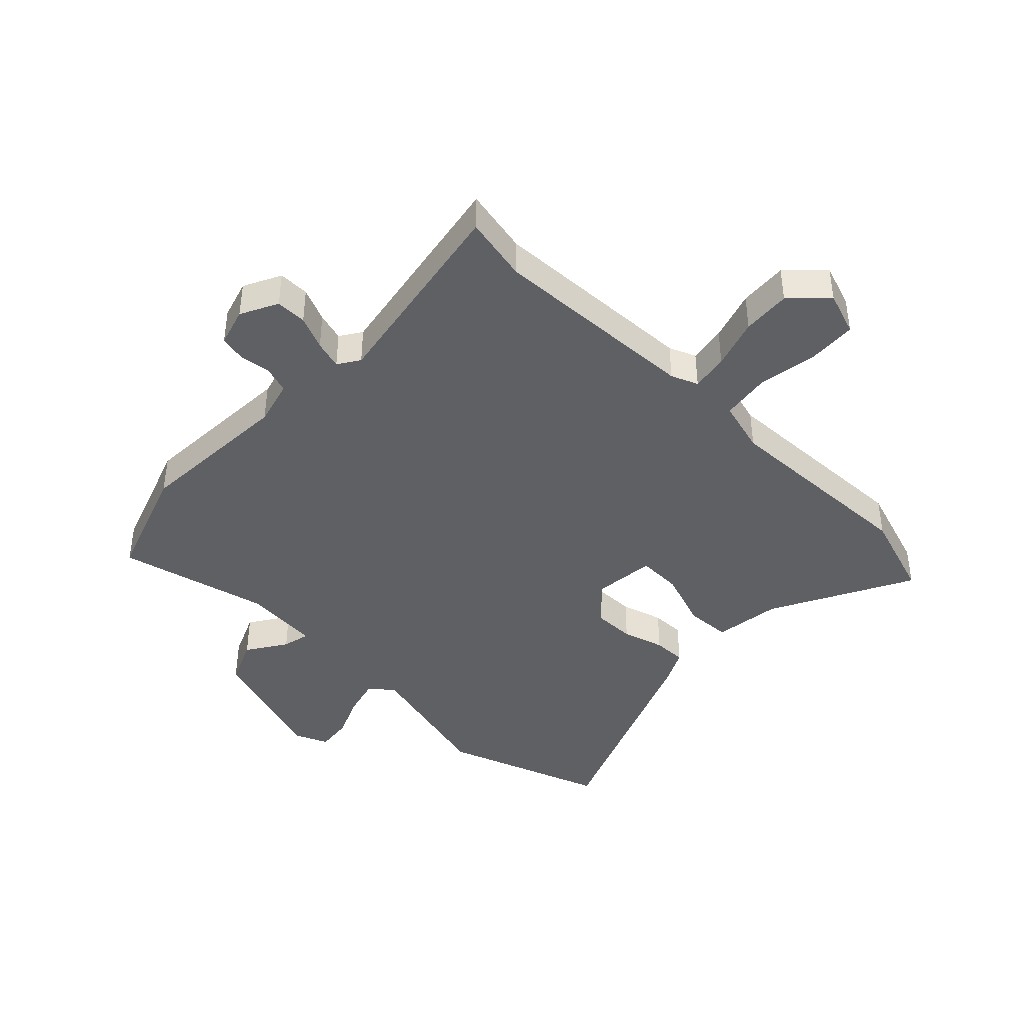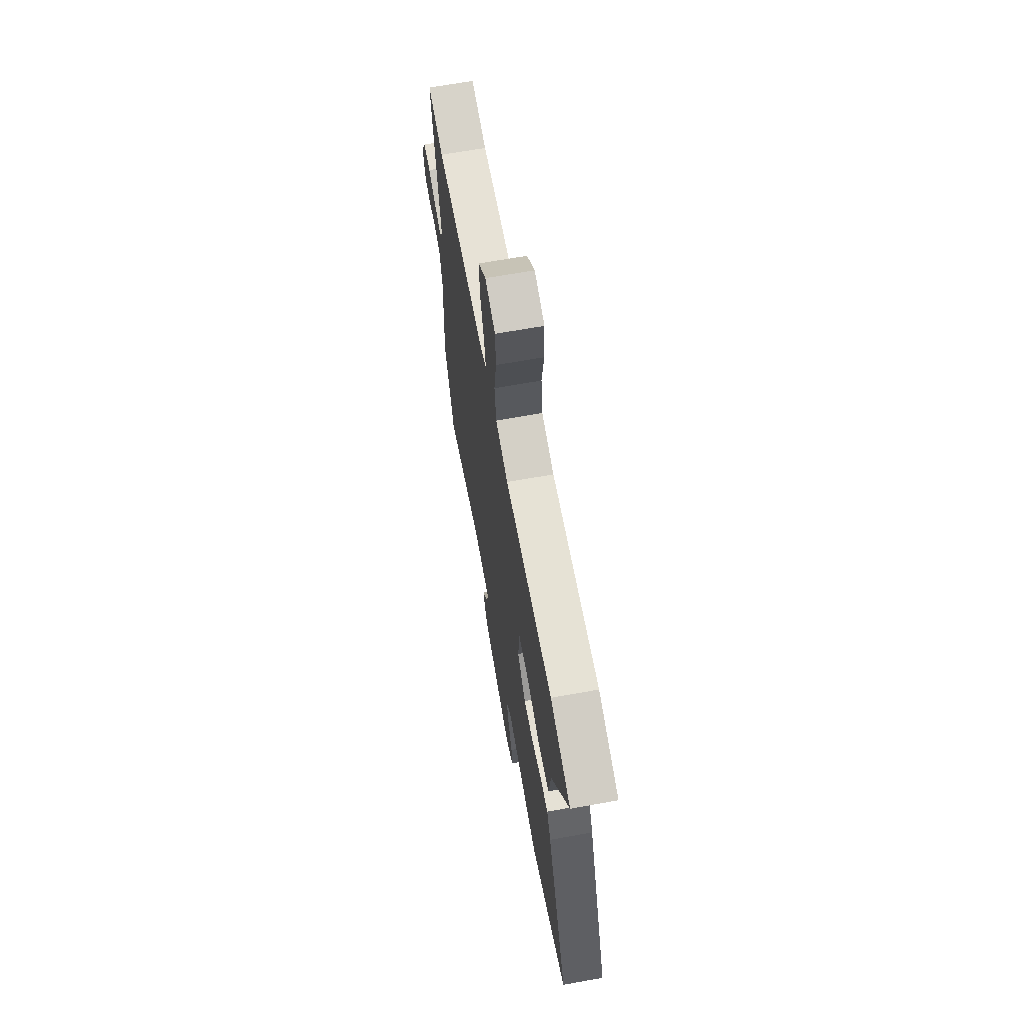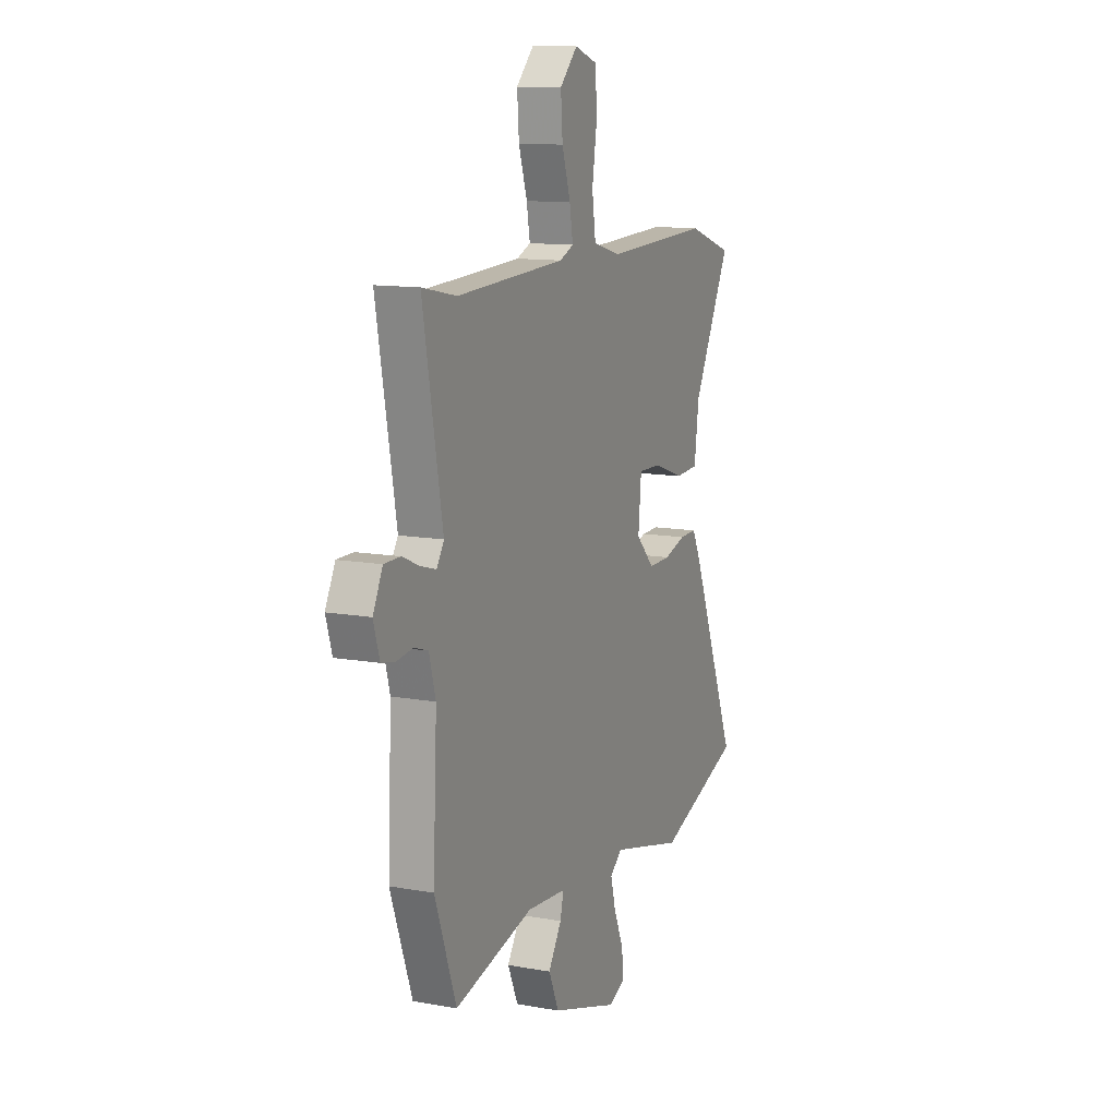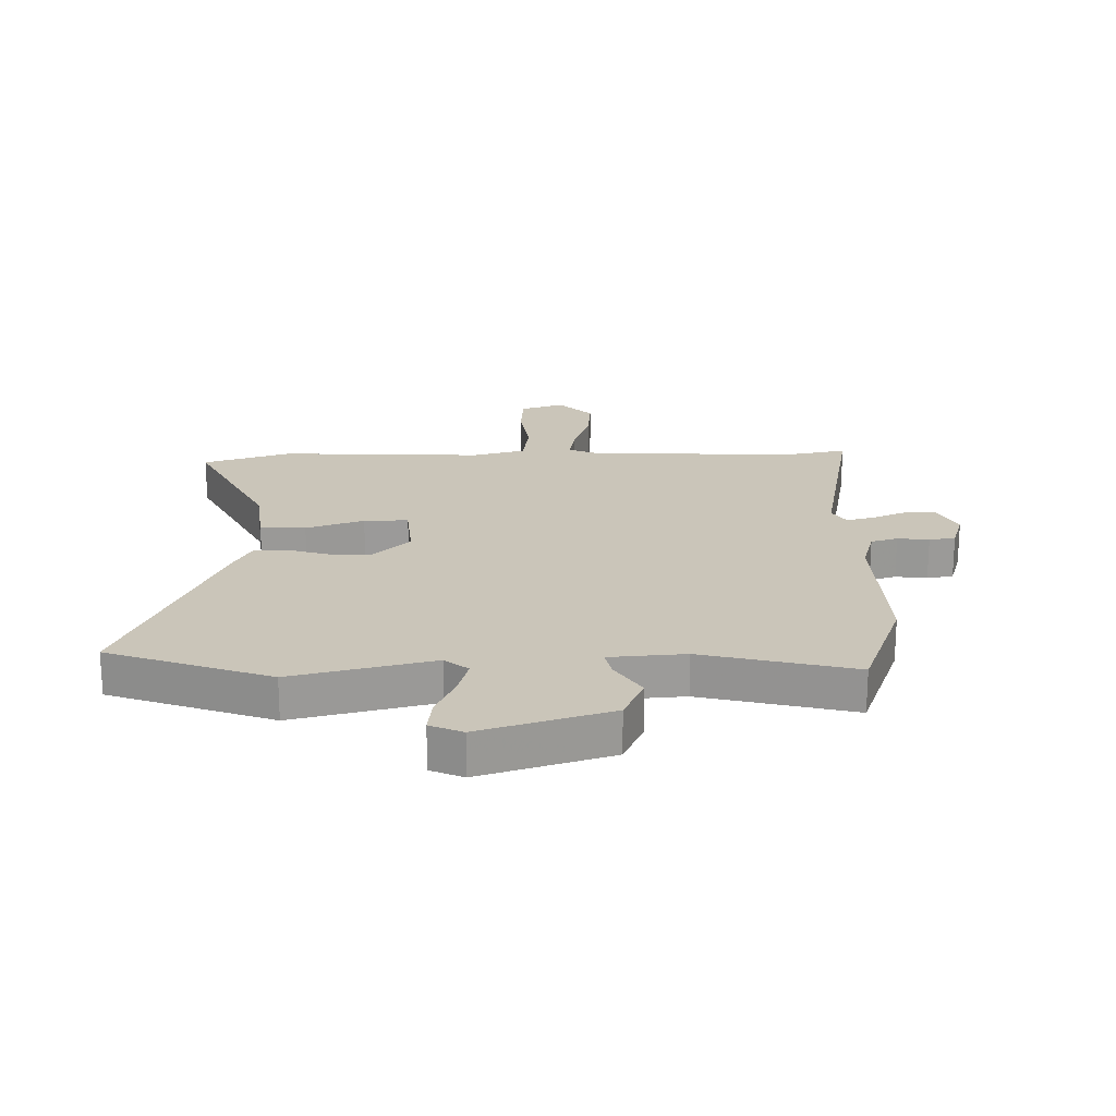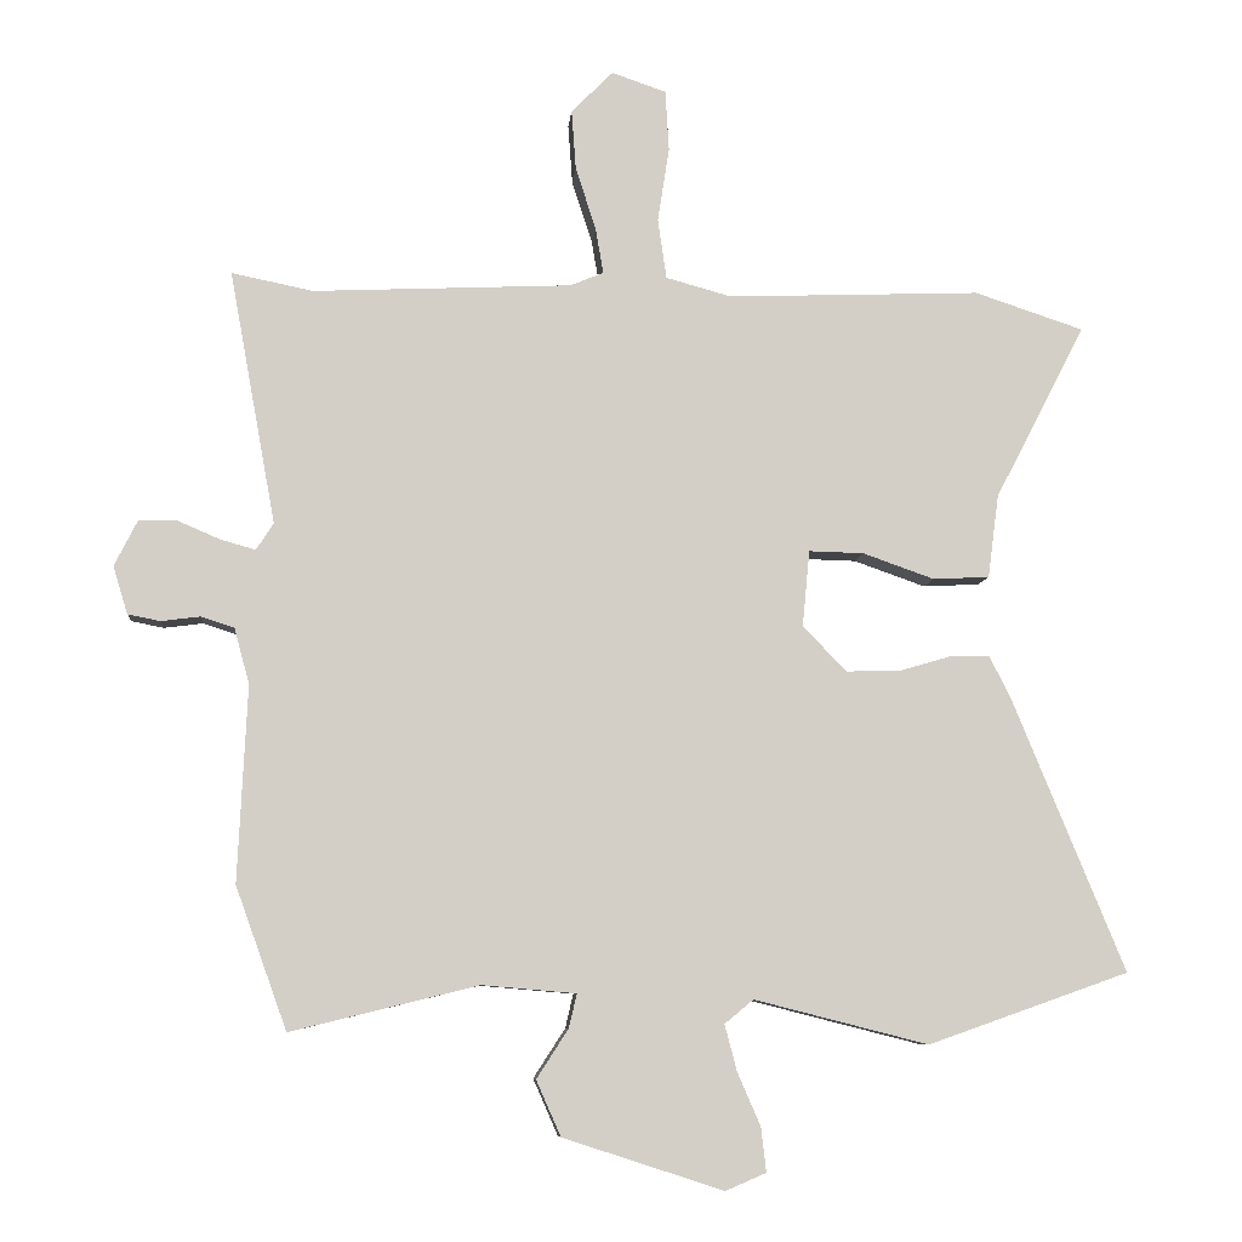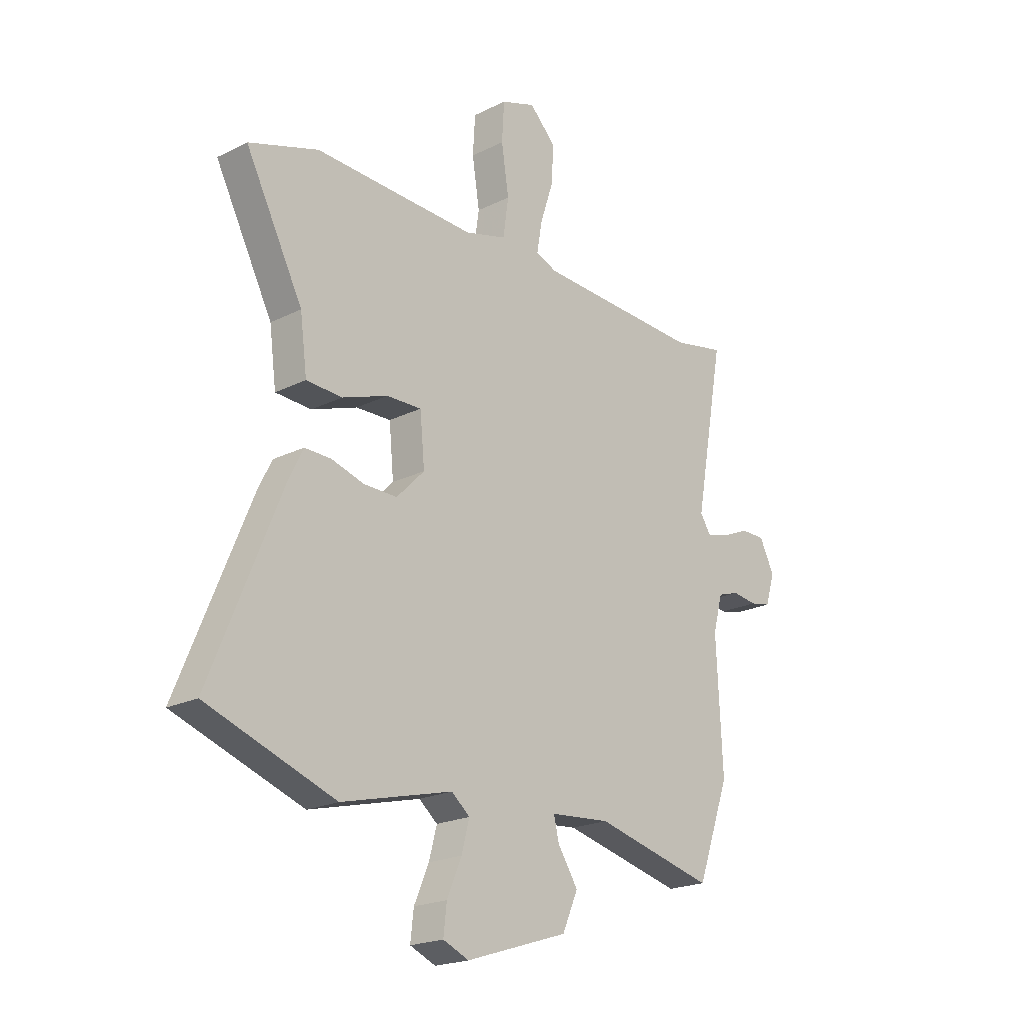
<metadata>
{"format":"obj","ext":"obj","renderer":"f3d","projection":"perspective","resolution":1024,"background":"white","views":[{"elev":-42.1,"azim":-44.3,"up":"+Y"},{"elev":65.9,"azim":79.7,"up":"+Z"},{"elev":12.1,"azim":-66.9,"up":"+Z"},{"elev":20.7,"azim":179.3,"up":"+Y"},{"elev":-7.8,"azim":-5.0,"up":"+Z"},{"elev":-20.8,"azim":132.0,"up":"+Z"}]}
</metadata>
<code>
v 0.659 0.07 -0.444
v 0.381 0.07 -0.542
v 0.14 0.07 -0.481
v 0.1 0.07 -0.514
v 0.117 0.07 -0.578
v 0.149 0.07 -0.652
v 0.156 0.07 -0.713
v 0.1 0.07 -0.737
v -0.122 0.07 -0.665
v -0.156 0.07 -0.588
v -0.112 0.07 -0.52
v -0.101 0.07 -0.473
v -0.231 0.07 -0.462
v -0.491 0.07 -0.525
v -0.562 0.07 -0.328
v -0.549 0.07 -0.056
v -0.57 0.07 0.021
v -0.616 0.07 0.036
v -0.67 0.07 0.029
v -0.715 0.07 0.038
v -0.735 0.07 0.104
v -0.703 0.07 0.168
v -0.65 0.07 0.168
v -0.592 0.07 0.143
v -0.543 0.07 0.129
v -0.519 0.07 0.166
v -0.583 0.07 0.517
v -0.47 0.07 0.494
v -0.112 0.07 0.51
v -0.066 0.07 0.529
v -0.077 0.07 0.593
v -0.105 0.07 0.679
v -0.111 0.07 0.762
v -0.053 0.07 0.82
v 0.022 0.07 0.794
v 0.027 0.07 0.71
v 0.011 0.07 0.607
v 0.023 0.07 0.524
v 0.114 0.07 0.499
v 0.464 0.07 0.512
v 0.615 0.07 0.462
v 0.49 0.07 0.22
v 0.475 0.07 0.105
v 0.397 0.07 0.101
v 0.298 0.07 0.136
v 0.222 0.07 0.138
v 0.212 0.07 0.032
v 0.273 0.07 -0.03
v 0.345 0.07 -0.029
v 0.417 0.07 -0.008
v 0.474 0.07 -0.007
v 0.504 0.07 -0.067
v 0.659 0 -0.444
v 0.381 0 -0.542
v 0.14 0 -0.481
v 0.1 0 -0.514
v 0.117 0 -0.578
v 0.149 0 -0.652
v 0.156 0 -0.713
v 0.1 0 -0.737
v -0.122 0 -0.665
v -0.156 0 -0.588
v -0.112 0 -0.52
v -0.101 0 -0.473
v -0.231 0 -0.462
v -0.491 0 -0.525
v -0.562 0 -0.328
v -0.549 0 -0.056
v -0.57 0 0.021
v -0.616 0 0.036
v -0.67 0 0.029
v -0.715 0 0.038
v -0.735 0 0.104
v -0.703 0 0.168
v -0.65 0 0.168
v -0.592 0 0.143
v -0.543 0 0.129
v -0.519 0 0.166
v -0.583 0 0.517
v -0.47 0 0.494
v -0.112 0 0.51
v -0.066 0 0.529
v -0.077 0 0.593
v -0.105 0 0.679
v -0.111 0 0.762
v -0.053 0 0.82
v 0.022 0 0.794
v 0.027 0 0.71
v 0.011 0 0.607
v 0.023 0 0.524
v 0.114 0 0.499
v 0.464 0 0.512
v 0.615 0 0.462
v 0.49 0 0.22
v 0.475 0 0.105
v 0.397 0 0.101
v 0.298 0 0.136
v 0.222 0 0.138
v 0.212 0 0.032
v 0.273 0 -0.03
v 0.345 0 -0.029
v 0.417 0 -0.008
v 0.474 0 -0.007
v 0.504 0 -0.067
f 1 2 3
f 52 1 3
f 51 52 3
f 50 51 3
f 49 50 3
f 48 49 3 4
f 47 48 4
f 46 47 4
f 42 43 44 45
f 42 45 46
f 41 42 46
f 40 41 46
f 39 40 46
f 38 39 46 4
f 35 36 37
f 34 35 37
f 33 34 37
f 32 33 37
f 31 32 37
f 30 31 37 38
f 29 30 38 4
f 26 27 28
f 26 28 29 4
f 22 23 24
f 21 22 24
f 20 21 24
f 19 20 24
f 18 19 24
f 17 18 24 25
f 26 4 5
f 25 26 5
f 17 25 5
f 16 17 5
f 13 14 15 16
f 9 10 11
f 8 9 11
f 7 8 11
f 6 7 11
f 5 6 11
f 5 11 12
f 16 5 12
f 12 13 16
f 55 54 53
f 55 53 104
f 55 104 103
f 55 103 102
f 55 102 101
f 56 55 101 100
f 56 100 99
f 56 99 98
f 97 96 95 94
f 98 97 94
f 98 94 93
f 98 93 92
f 98 92 91
f 56 98 91 90
f 89 88 87
f 89 87 86
f 89 86 85
f 89 85 84
f 89 84 83
f 90 89 83 82
f 56 90 82 81
f 80 79 78
f 56 81 80 78
f 76 75 74
f 76 74 73
f 76 73 72
f 76 72 71
f 76 71 70
f 77 76 70 69
f 57 56 78
f 57 78 77
f 57 77 69
f 57 69 68
f 68 67 66 65
f 63 62 61
f 63 61 60
f 63 60 59
f 63 59 58
f 63 58 57
f 64 63 57
f 64 57 68
f 68 65 64
f 1 53 54 2
f 2 54 55 3
f 3 55 56 4
f 4 56 57 5
f 5 57 58 6
f 6 58 59 7
f 7 59 60 8
f 8 60 61 9
f 9 61 62 10
f 10 62 63 11
f 11 63 64 12
f 12 64 65 13
f 13 65 66 14
f 14 66 67 15
f 15 67 68 16
f 16 68 69 17
f 17 69 70 18
f 18 70 71 19
f 19 71 72 20
f 20 72 73 21
f 21 73 74 22
f 22 74 75 23
f 23 75 76 24
f 24 76 77 25
f 25 77 78 26
f 26 78 79 27
f 27 79 80 28
f 28 80 81 29
f 29 81 82 30
f 30 82 83 31
f 31 83 84 32
f 32 84 85 33
f 33 85 86 34
f 34 86 87 35
f 35 87 88 36
f 36 88 89 37
f 37 89 90 38
f 38 90 91 39
f 39 91 92 40
f 40 92 93 41
f 41 93 94 42
f 42 94 95 43
f 43 95 96 44
f 44 96 97 45
f 45 97 98 46
f 46 98 99 47
f 47 99 100 48
f 48 100 101 49
f 49 101 102 50
f 50 102 103 51
f 51 103 104 52
f 52 104 53 1

</code>
